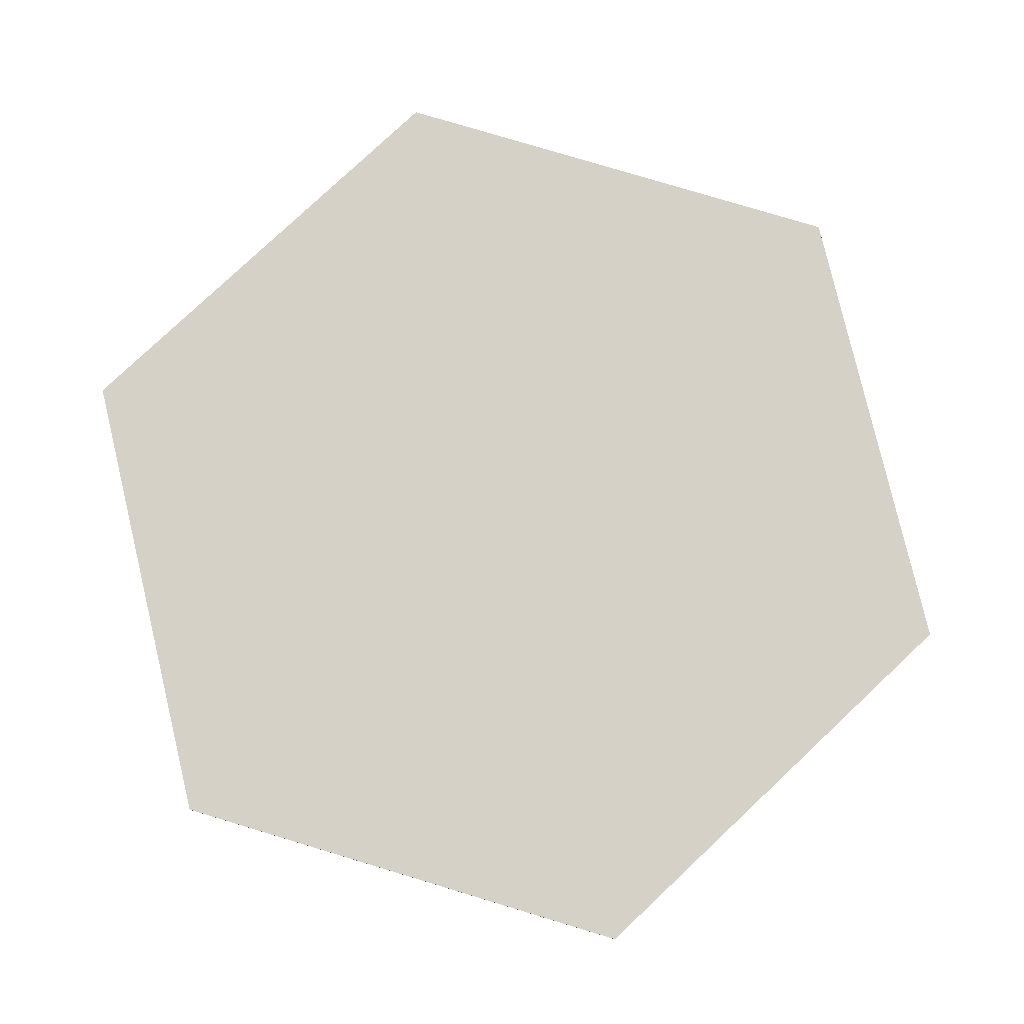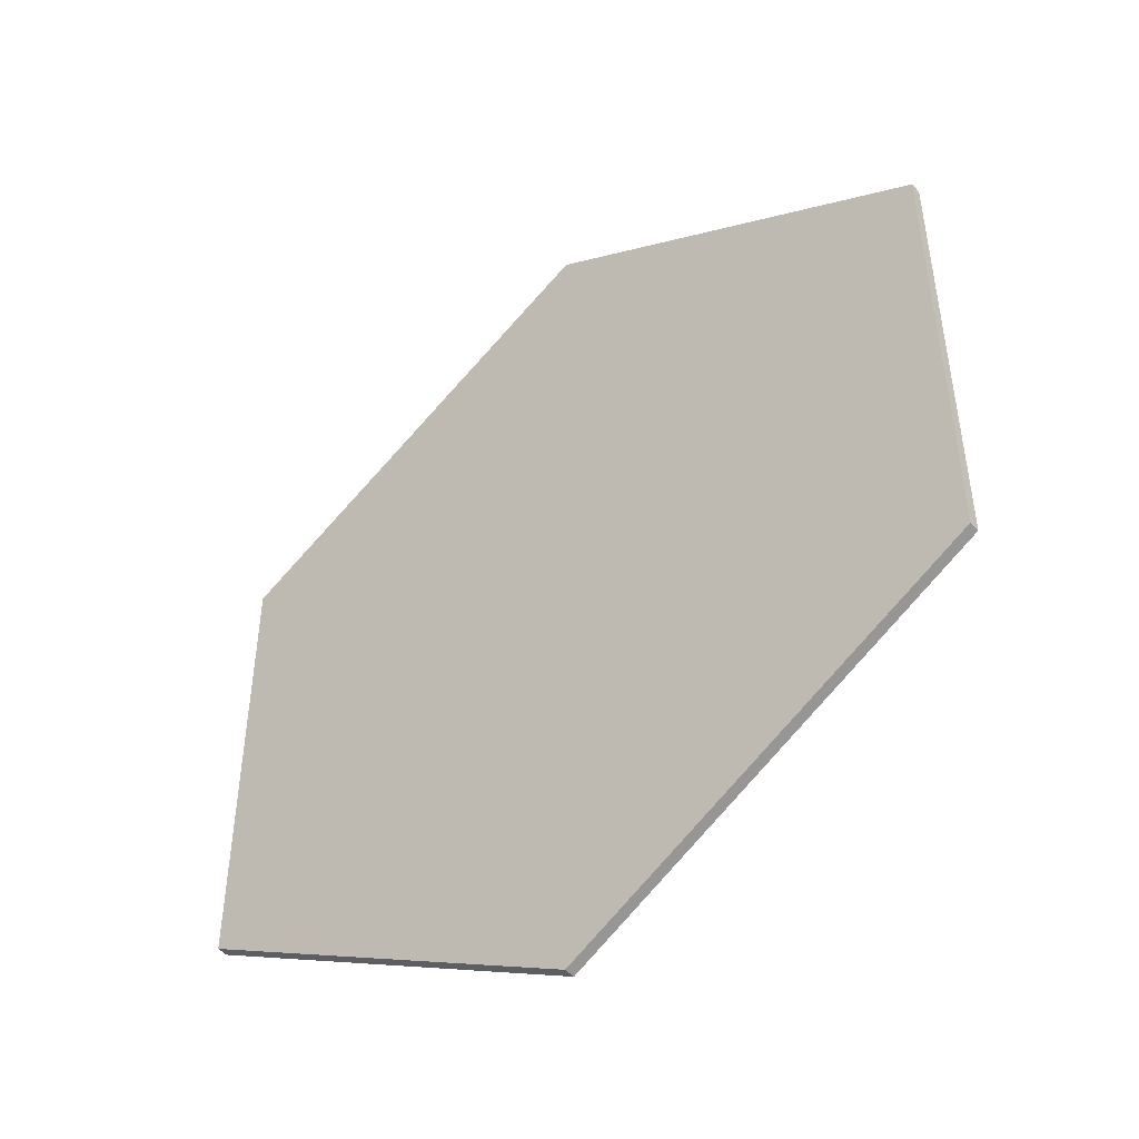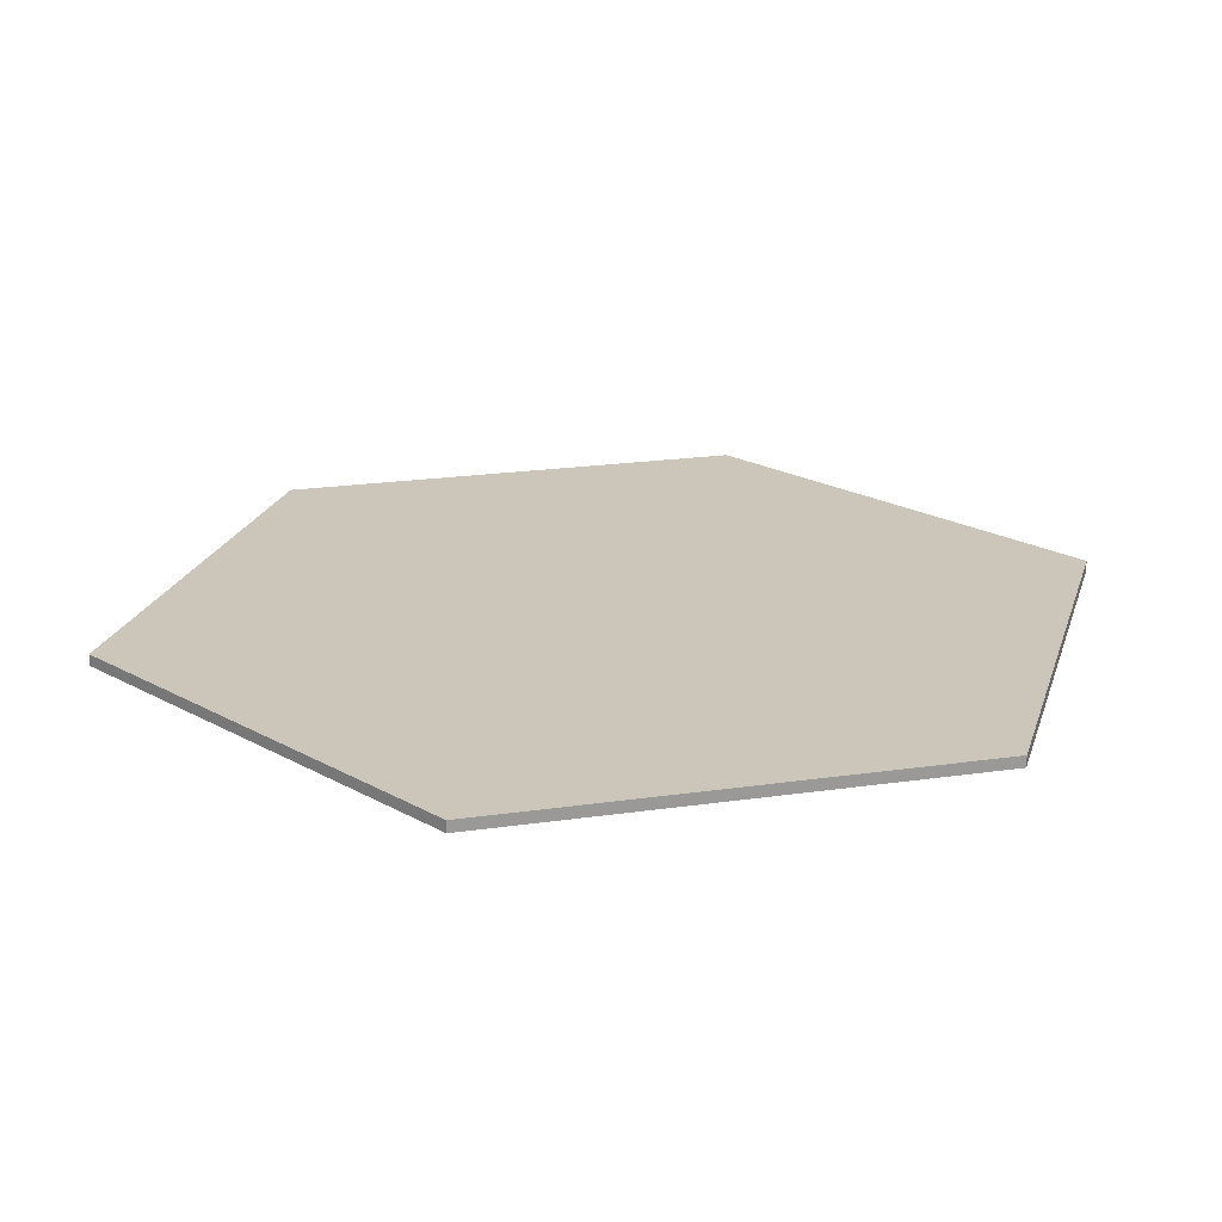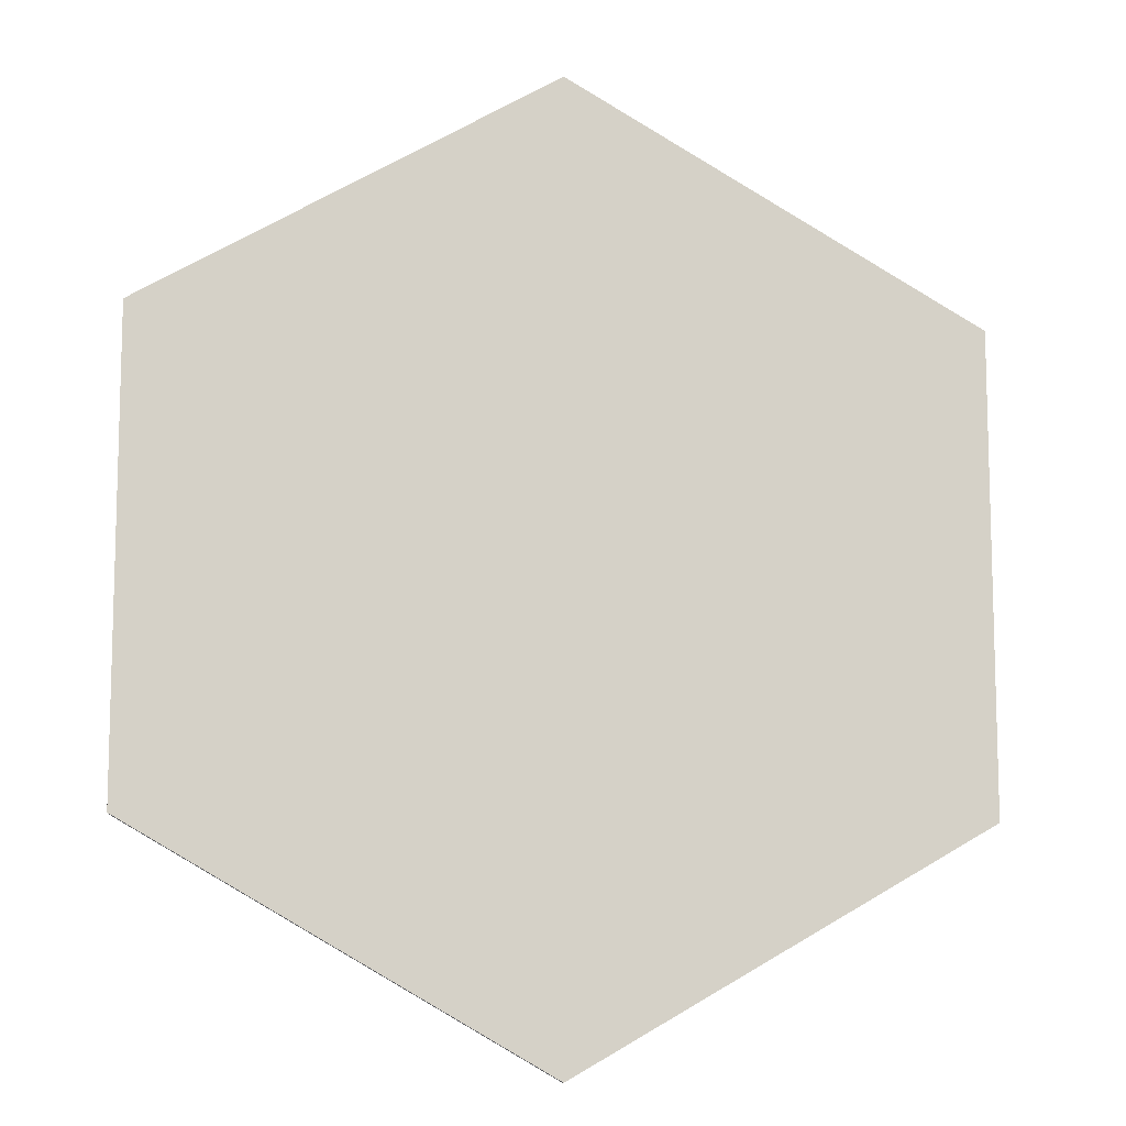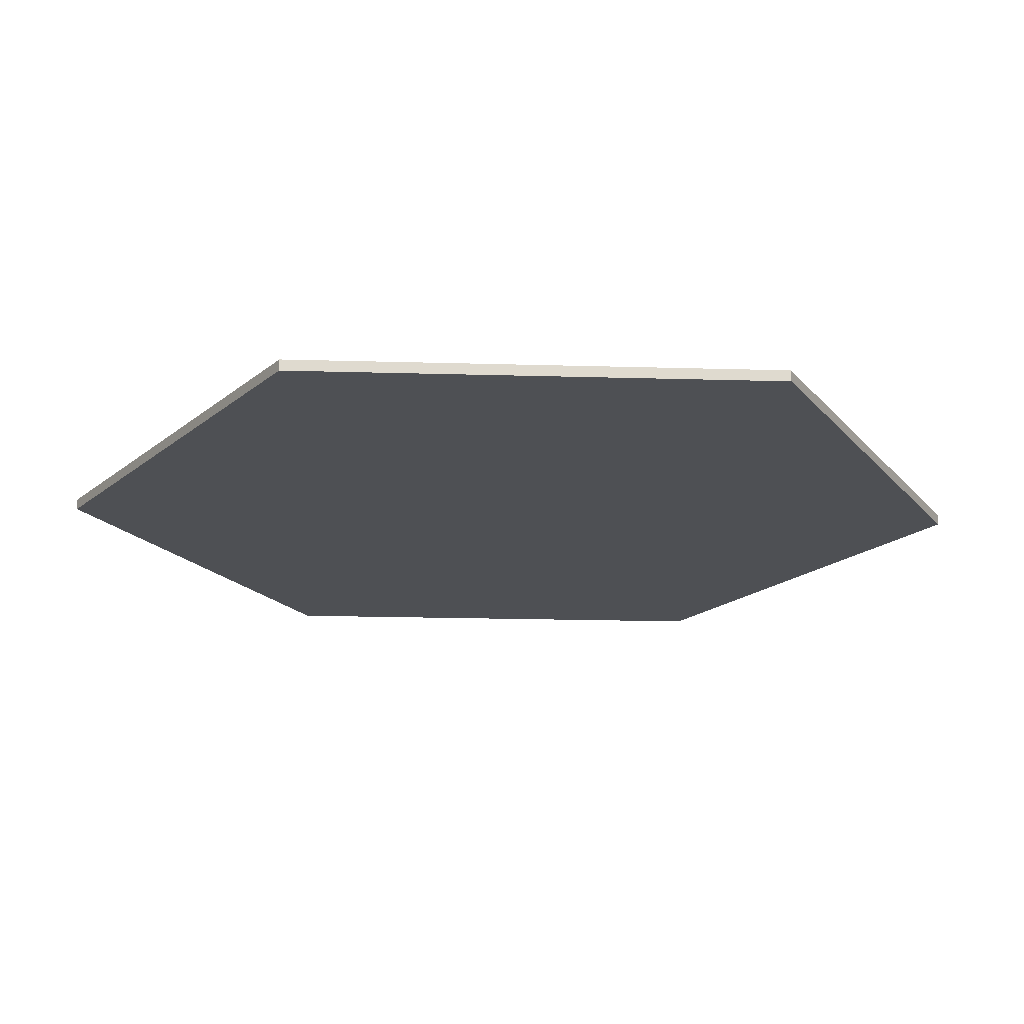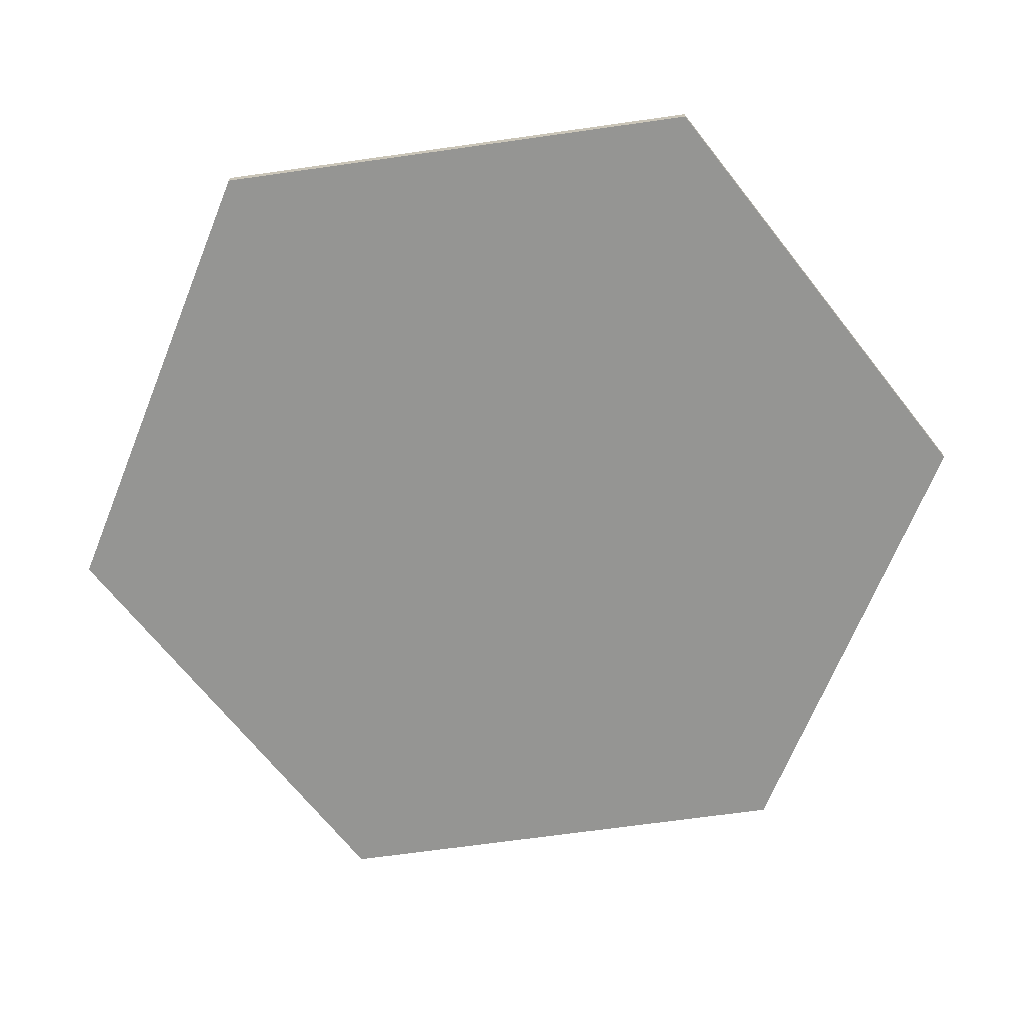
<metadata>
{"format":"obj","ext":"obj","renderer":"f3d","projection":"perspective","resolution":1024,"background":"white","views":[{"elev":79.3,"azim":46.7,"up":"+Y"},{"elev":-48.0,"azim":-140.9,"up":"+Z"},{"elev":21.0,"azim":-104.7,"up":"+Y"},{"elev":-10.4,"azim":-7.9,"up":"+Z"},{"elev":-18.6,"azim":-33.2,"up":"+Y"},{"elev":-67.3,"azim":38.1,"up":"+Y"}]}
</metadata>
<code>
o lehm
v 2.603 0 -1.503
v 2.603 0 -2.503
v 1.737 0 -2.003
v 1.737 0 -1.003
v 2.603 0 -0.503
v 3.469 0 -1.003
v 3.469 0 -2.003
v 2.603 0.02323 -1.503
v 2.603 0.02323 -2.503
v 1.737 0.02323 -2.003
v 1.737 0.02323 -1.003
v 2.603 0.02323 -0.503
v 3.469 0.02323 -1.003
v 3.469 0.02323 -2.003
f 1 3 2
f 1 4 3
f 1 5 4
f 1 6 5
f 1 7 6
f 1 2 7
f 8 9 10
f 8 10 11
f 8 11 12
f 8 12 13
f 8 13 14
f 8 14 9
f 2 14 7
f 3 9 2
f 7 13 6
f 6 12 5
f 5 11 4
f 4 10 3
f 2 9 14
f 3 10 9
f 7 14 13
f 6 13 12
f 5 12 11
f 4 11 10

</code>
